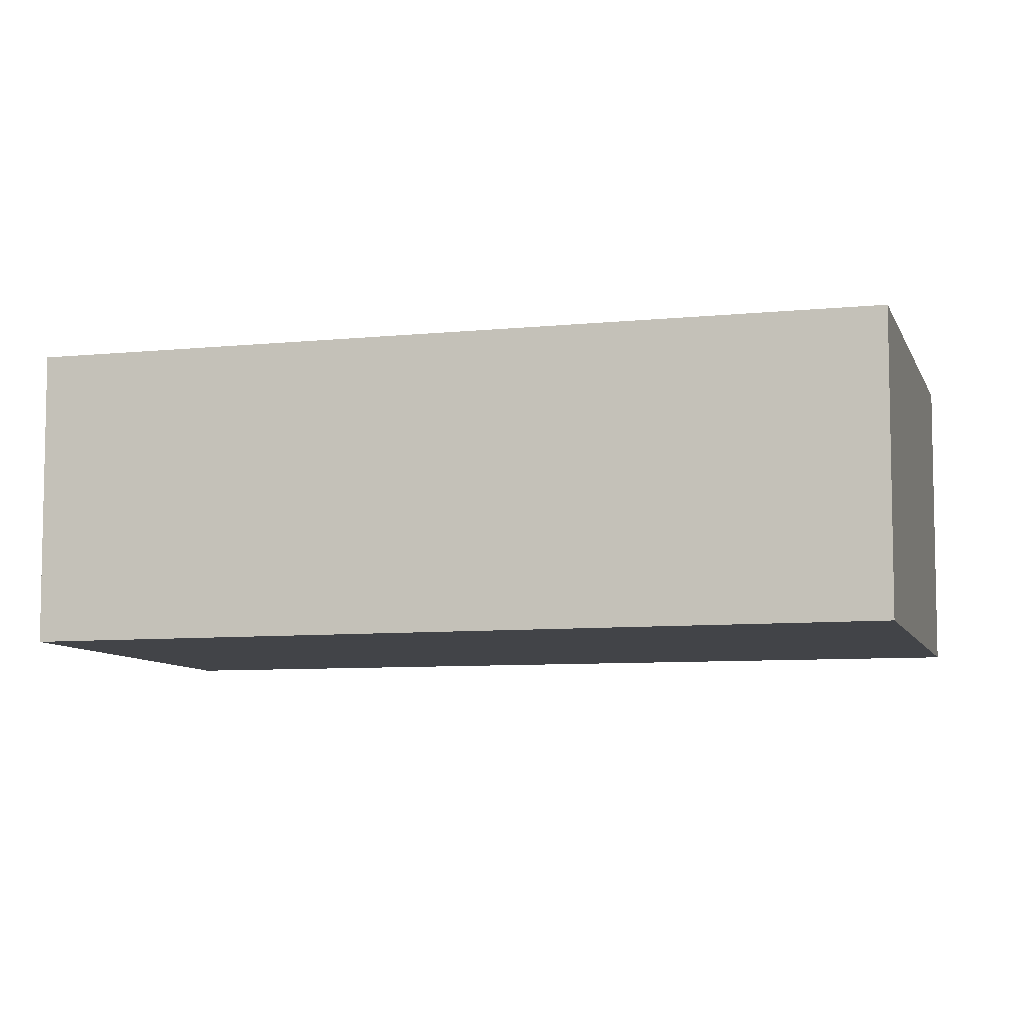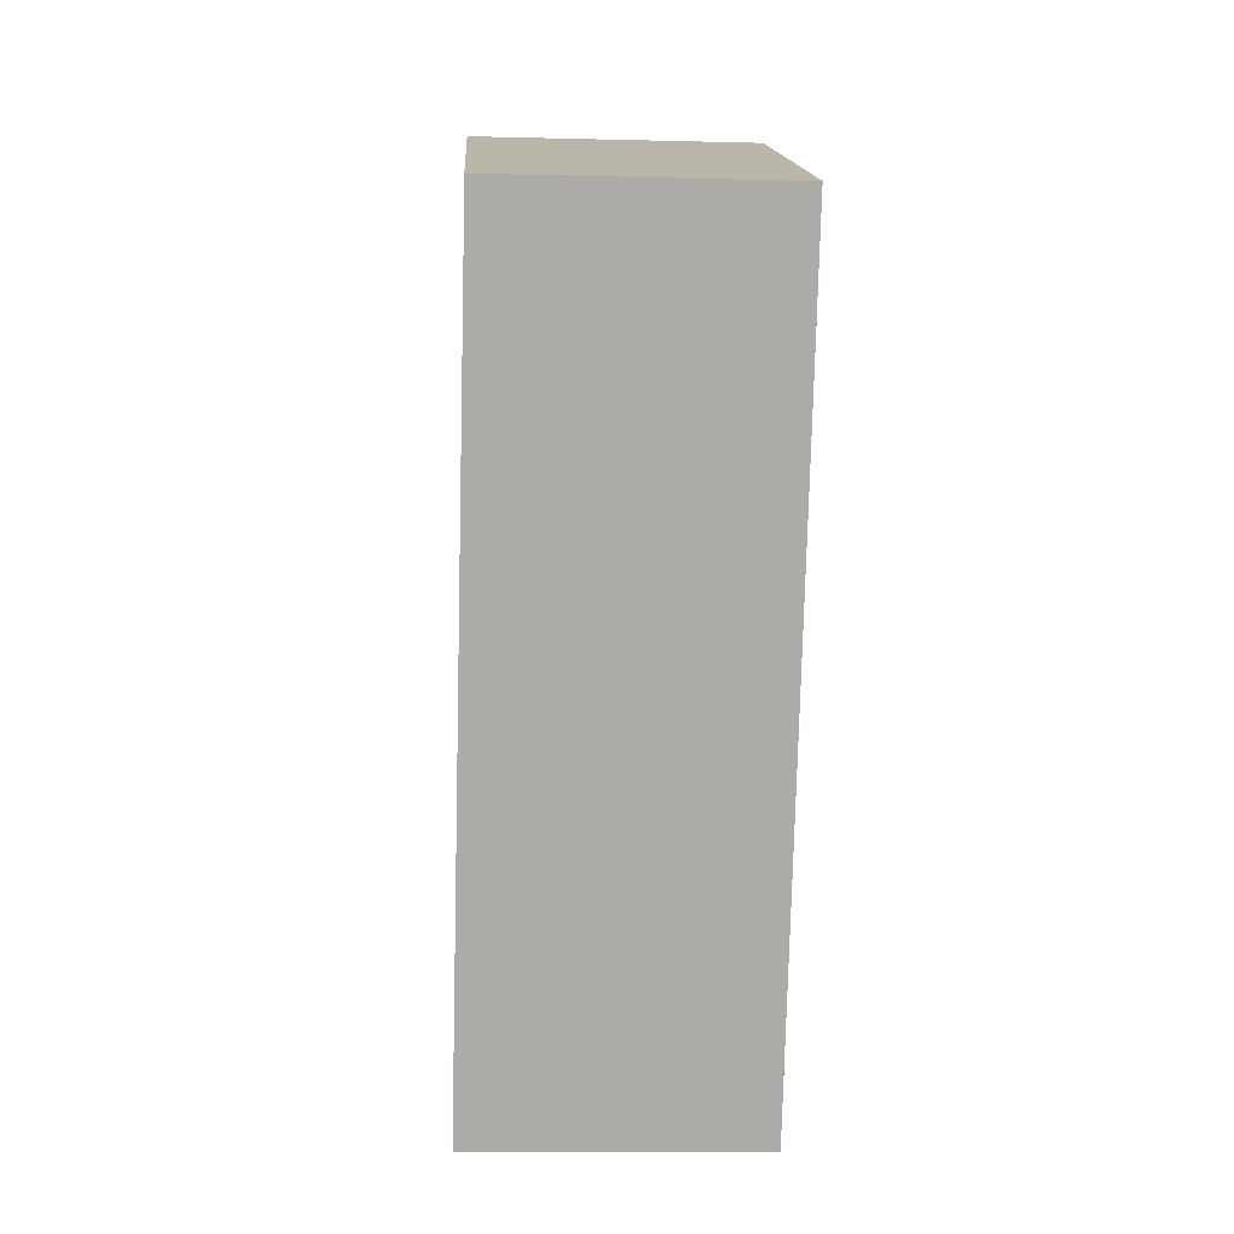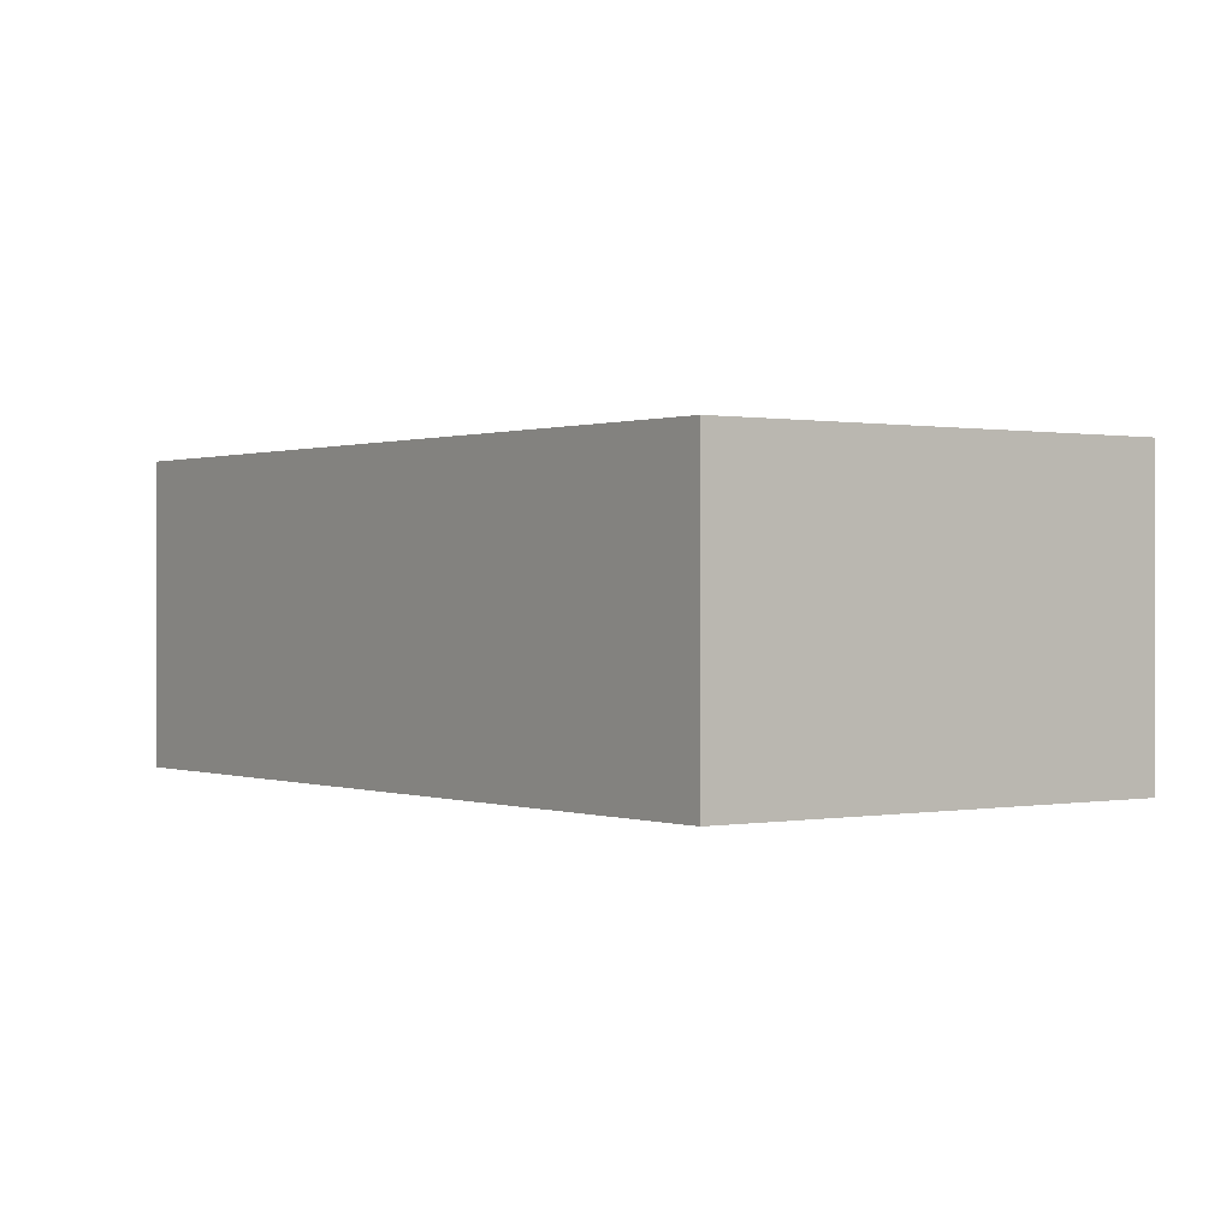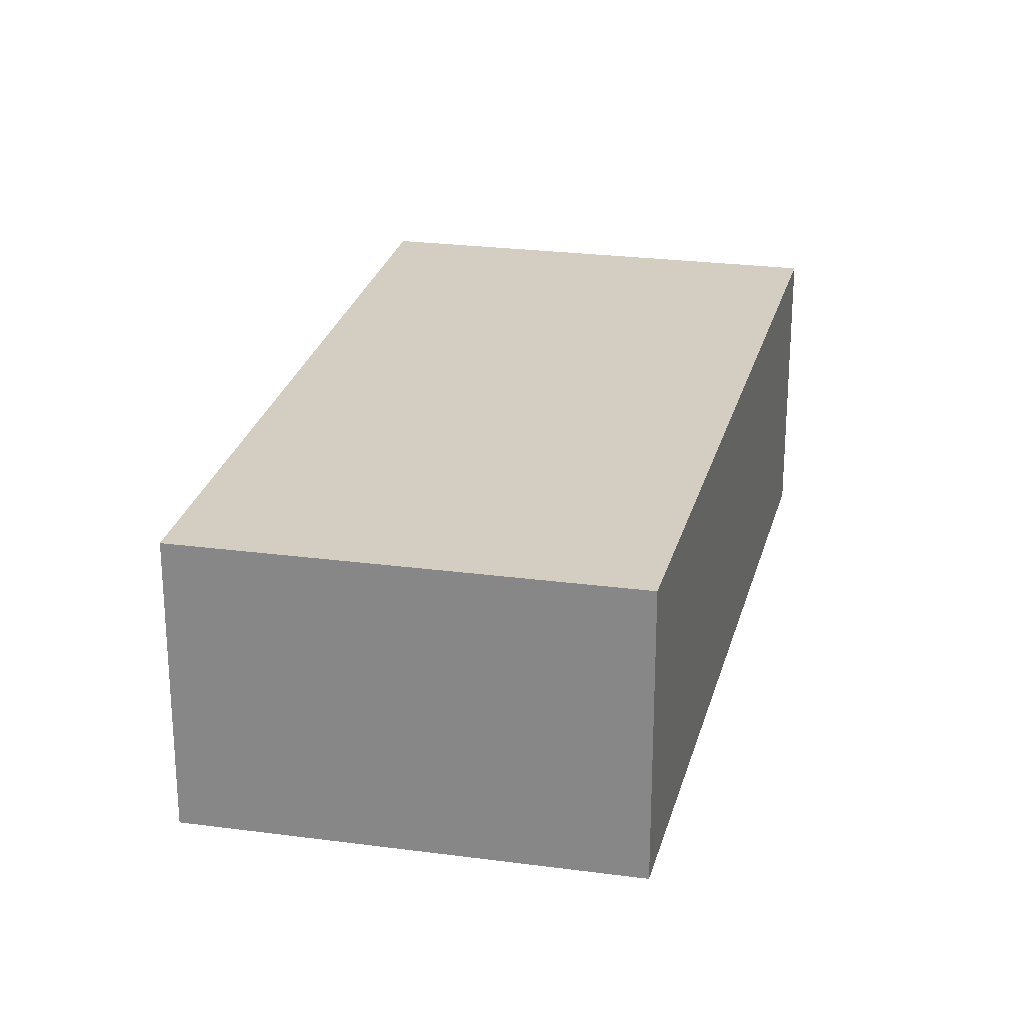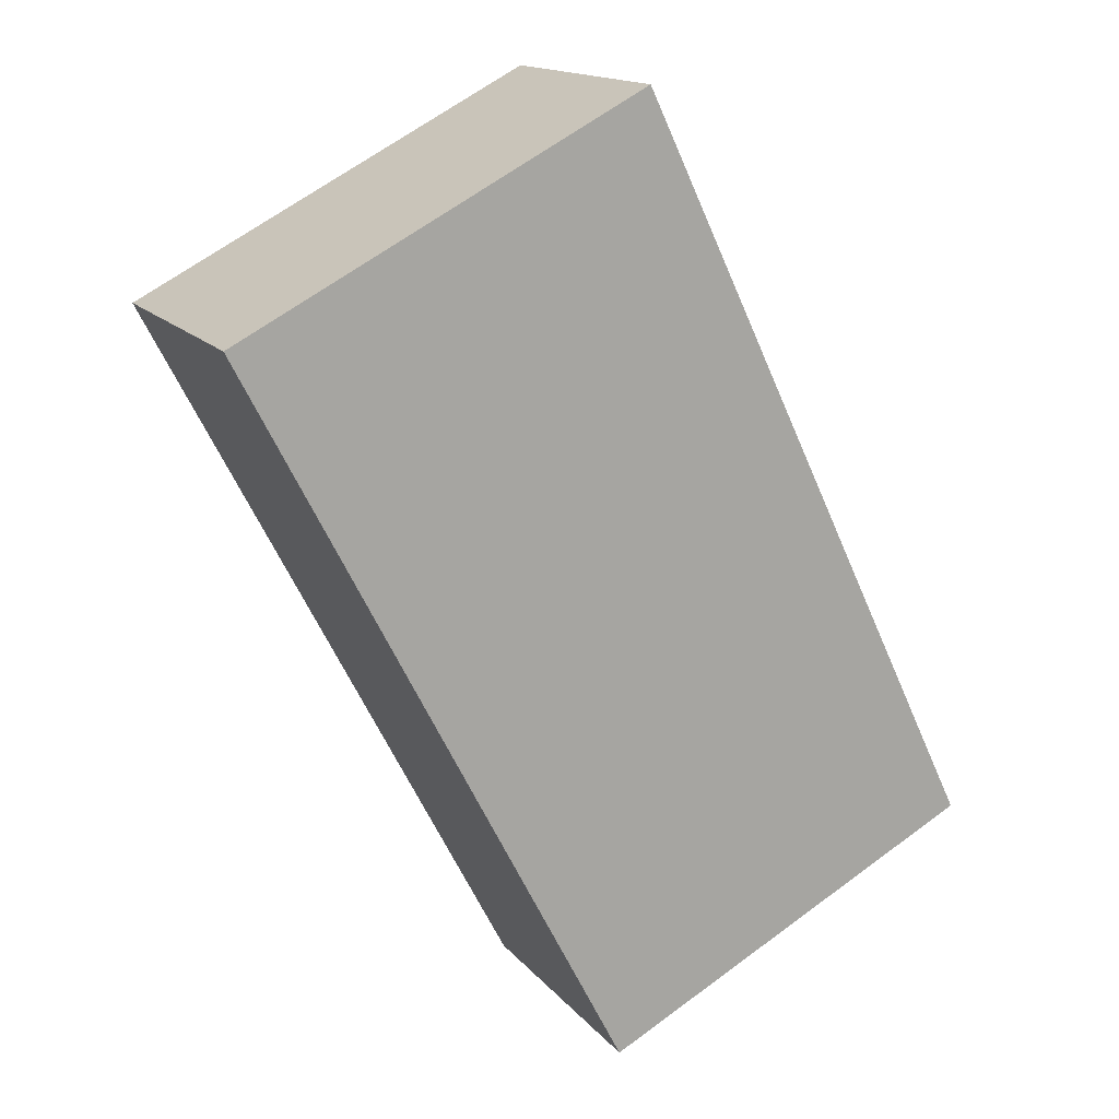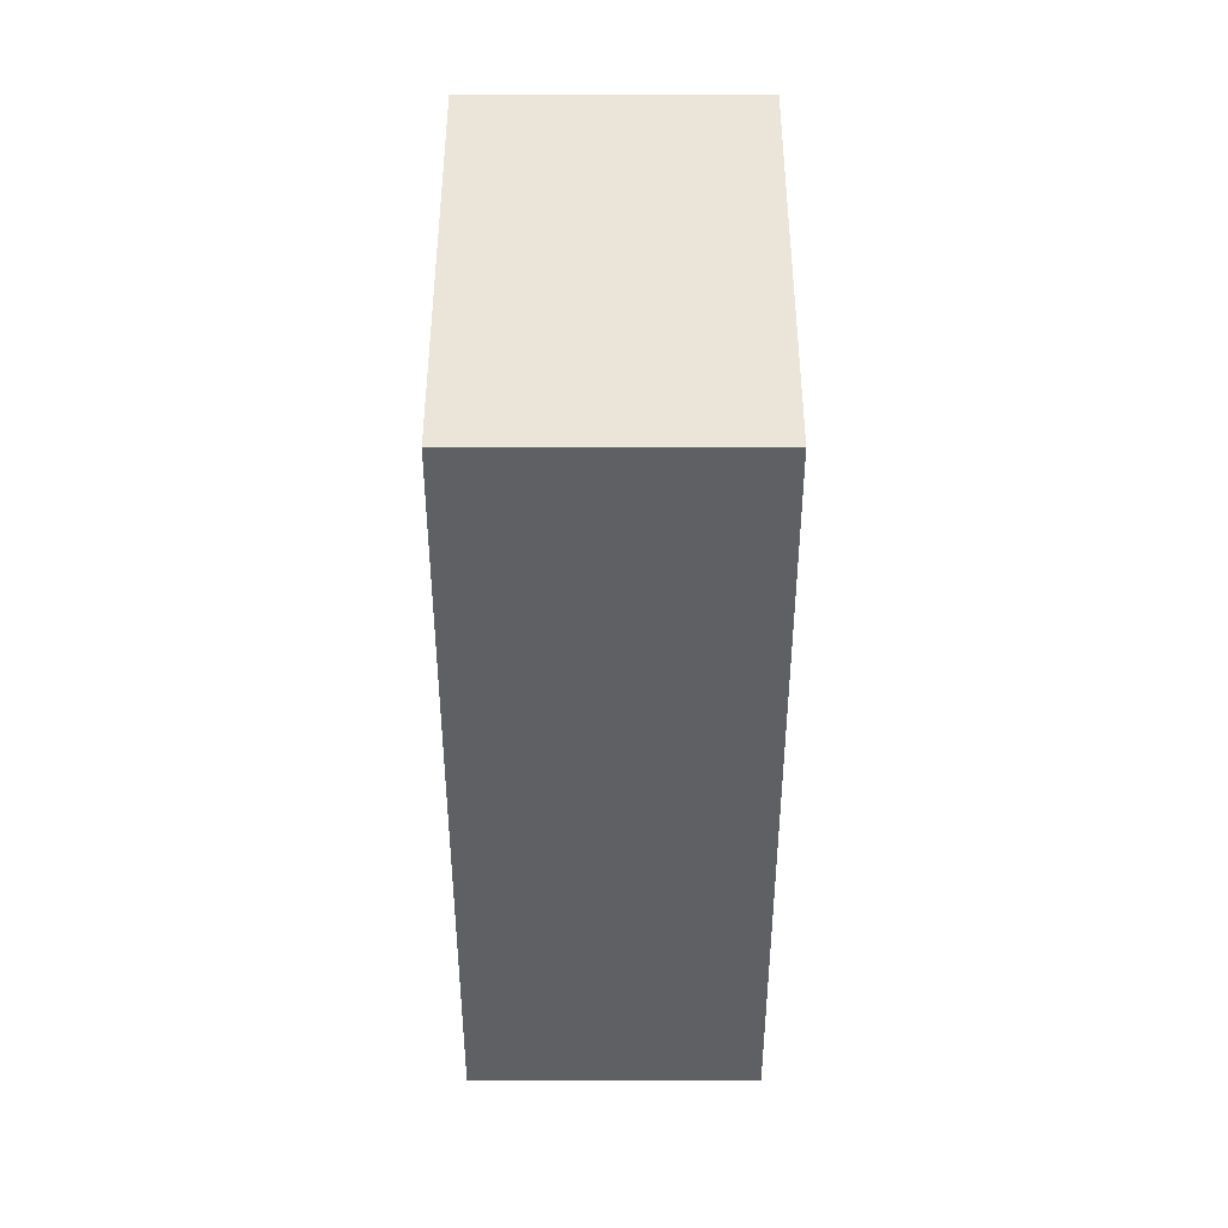
<metadata>
{"format":"obj","ext":"obj","renderer":"f3d","projection":"perspective","resolution":1024,"background":"white","views":[{"elev":-7.7,"azim":-47.8,"up":"+Y"},{"elev":-13.7,"azim":86.8,"up":"+Z"},{"elev":0.4,"azim":-9.9,"up":"+Y"},{"elev":25.1,"azim":-140.4,"up":"+Y"},{"elev":15.3,"azim":154.7,"up":"+Z"},{"elev":72.2,"azim":-90.0,"up":"+Z"}]}
</metadata>
<code>
v  0 0.851 5.211e-17
v  2.307 0.851 1.62
v  1.156 0.851 -0.6
v  1.082 0.851 2.255
v  1.156 3.674e-17 -0.6
v  0 0 0
v  1.082 -1.381e-16 2.255
v  2.307 -9.92e-17 1.62
g defaultobject
f 1 2 3
f 2 1 4
f 5 1 3
f 1 5 6
f 6 4 1
f 4 6 7
f 7 2 4
f 2 7 8
f 8 3 2
f 3 8 5
f 8 6 5
f 6 8 7

</code>
